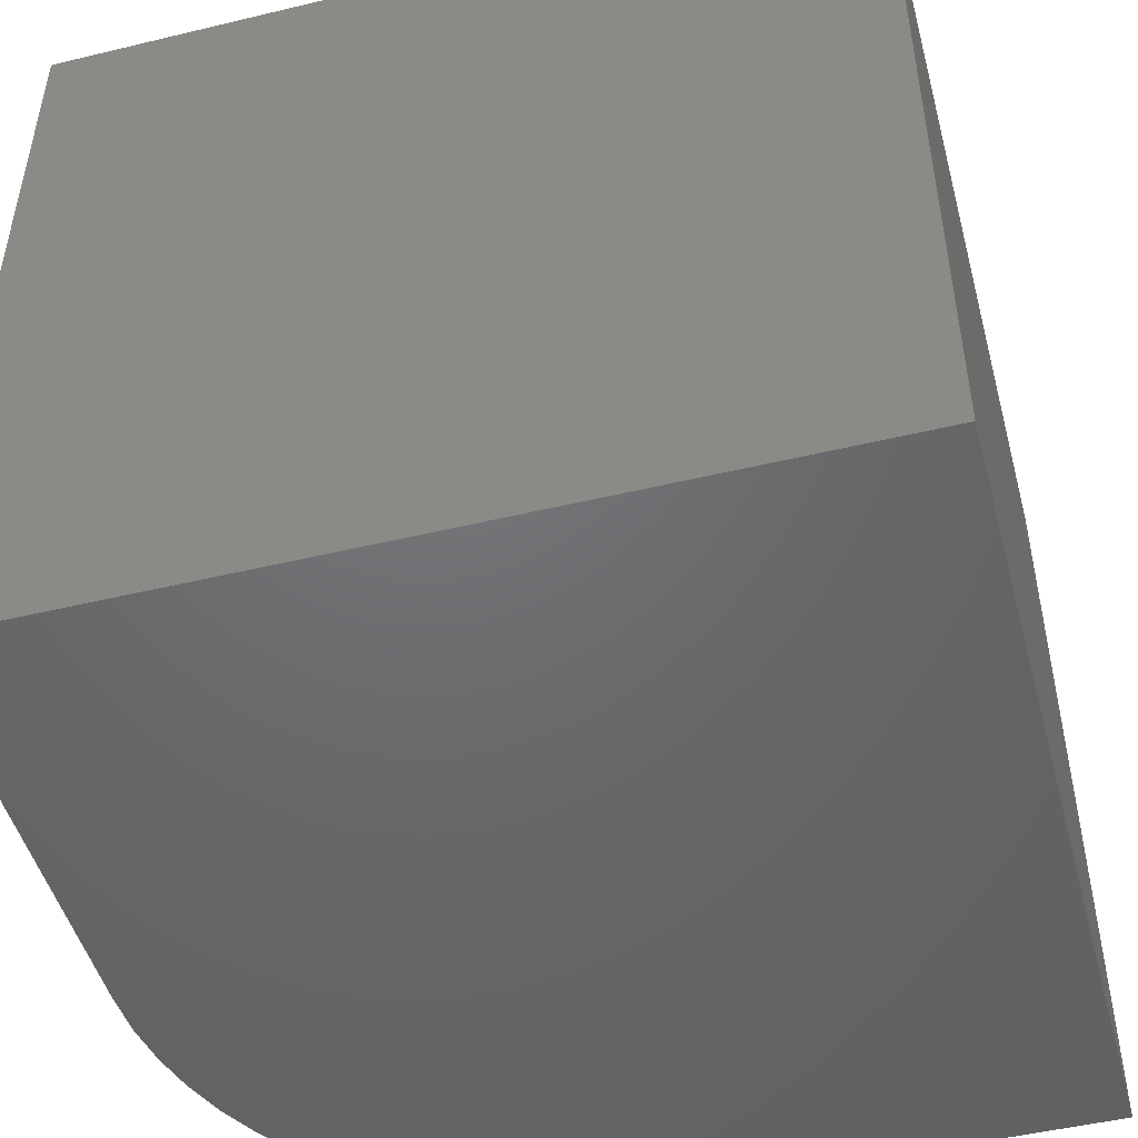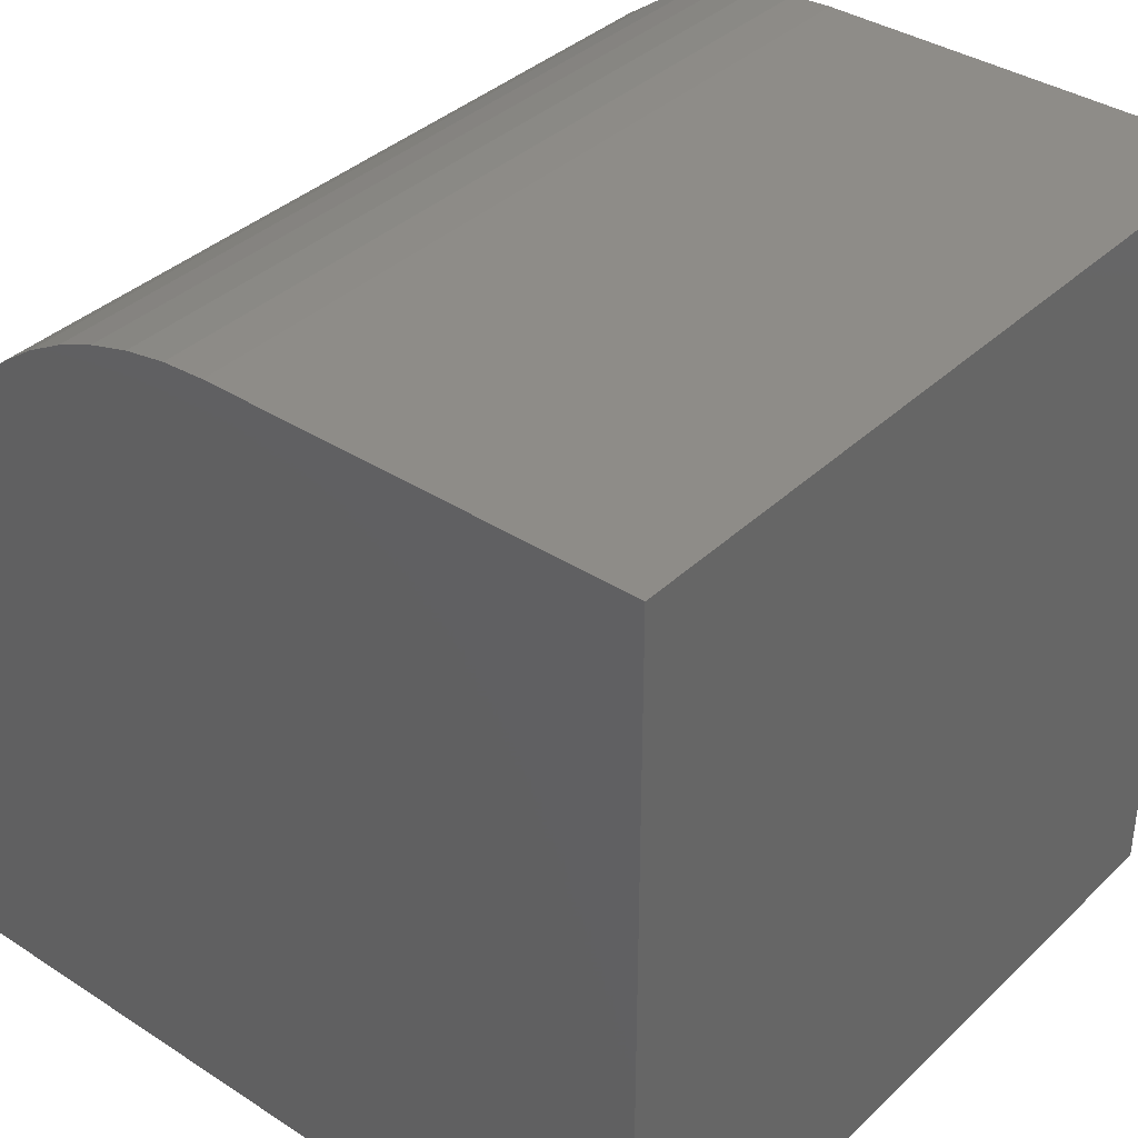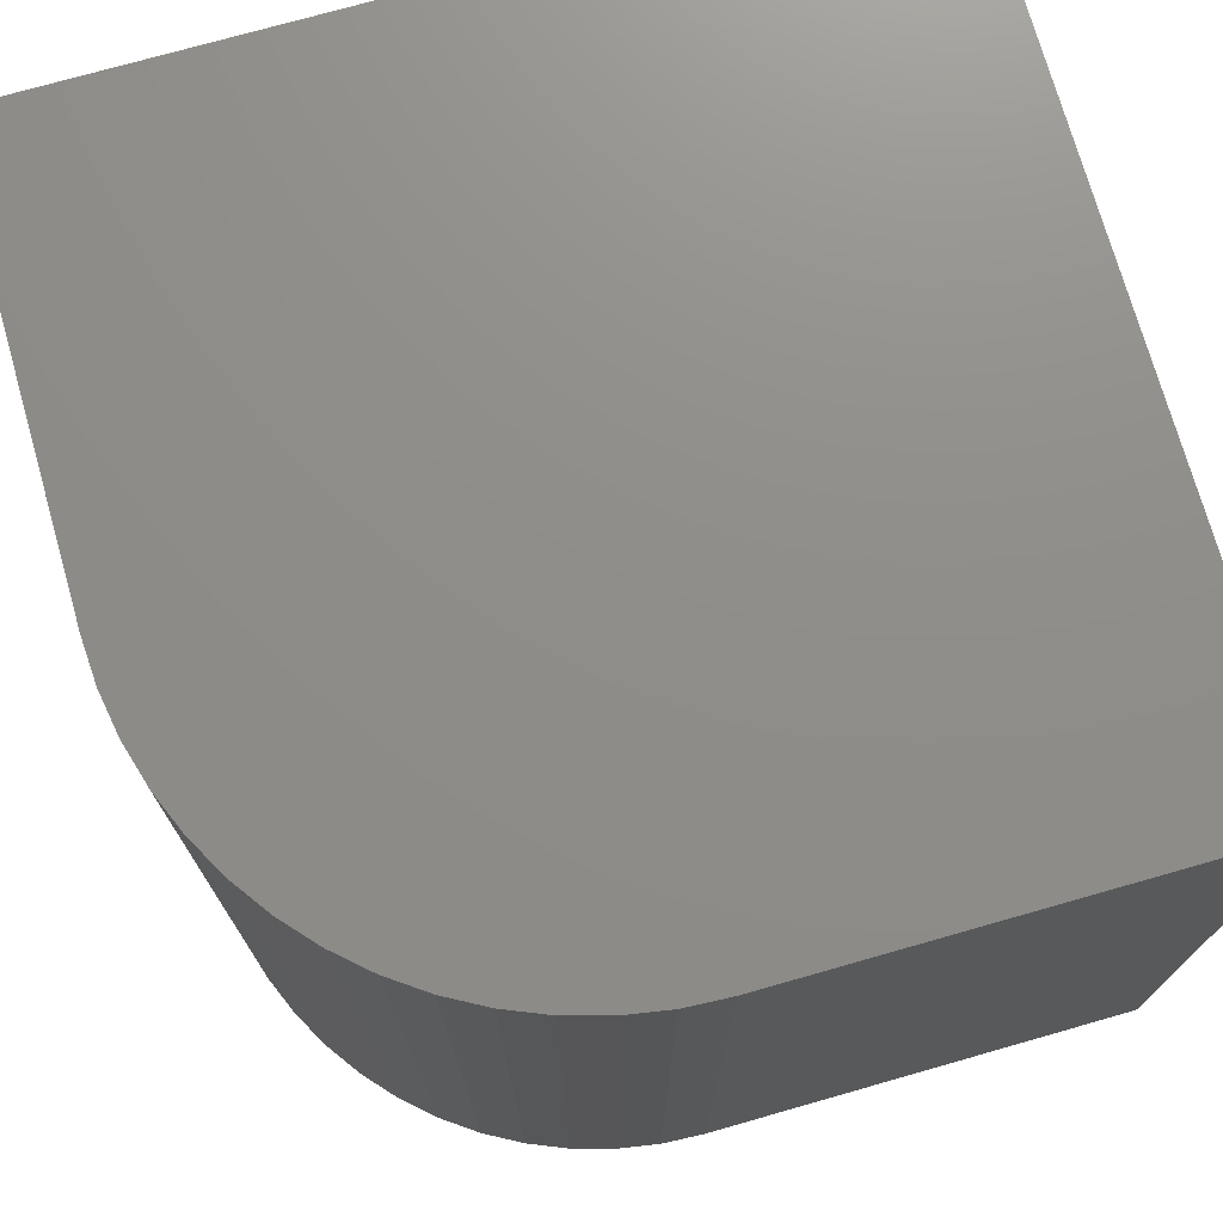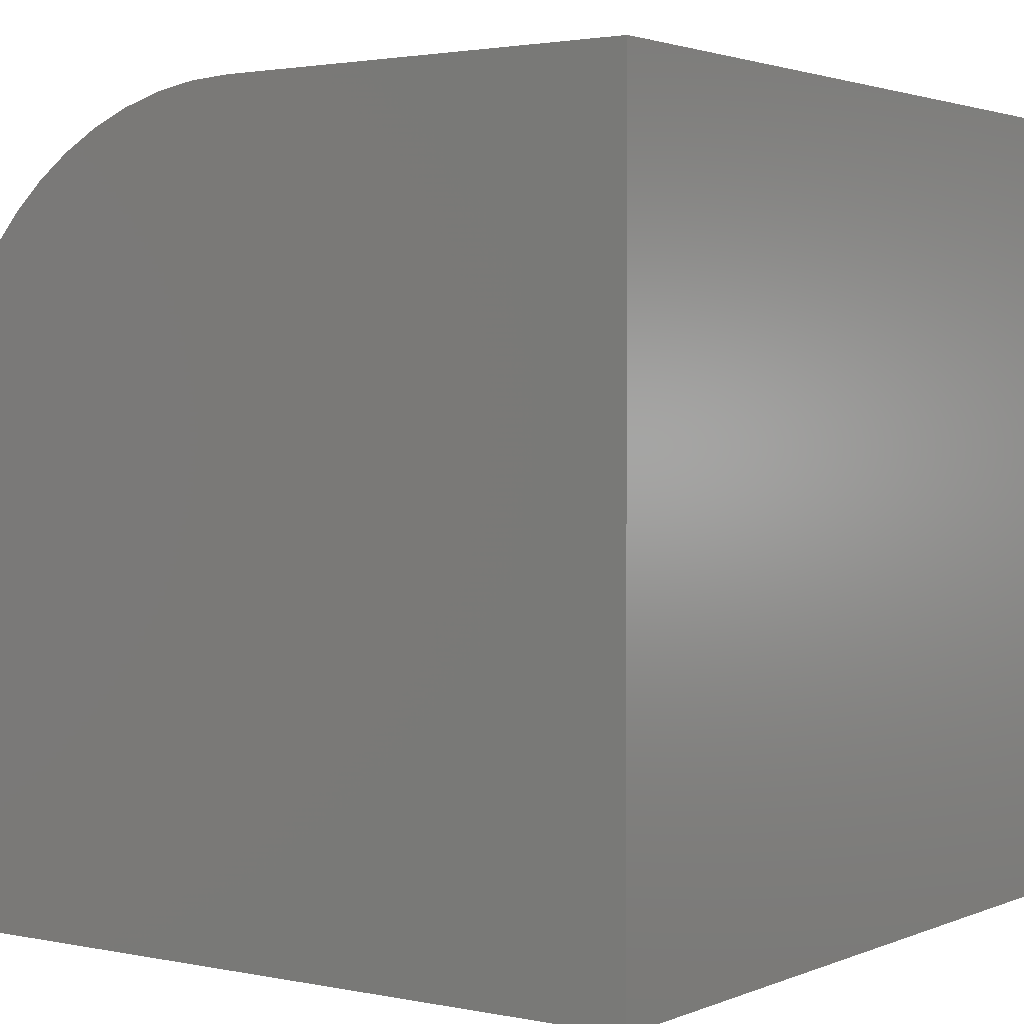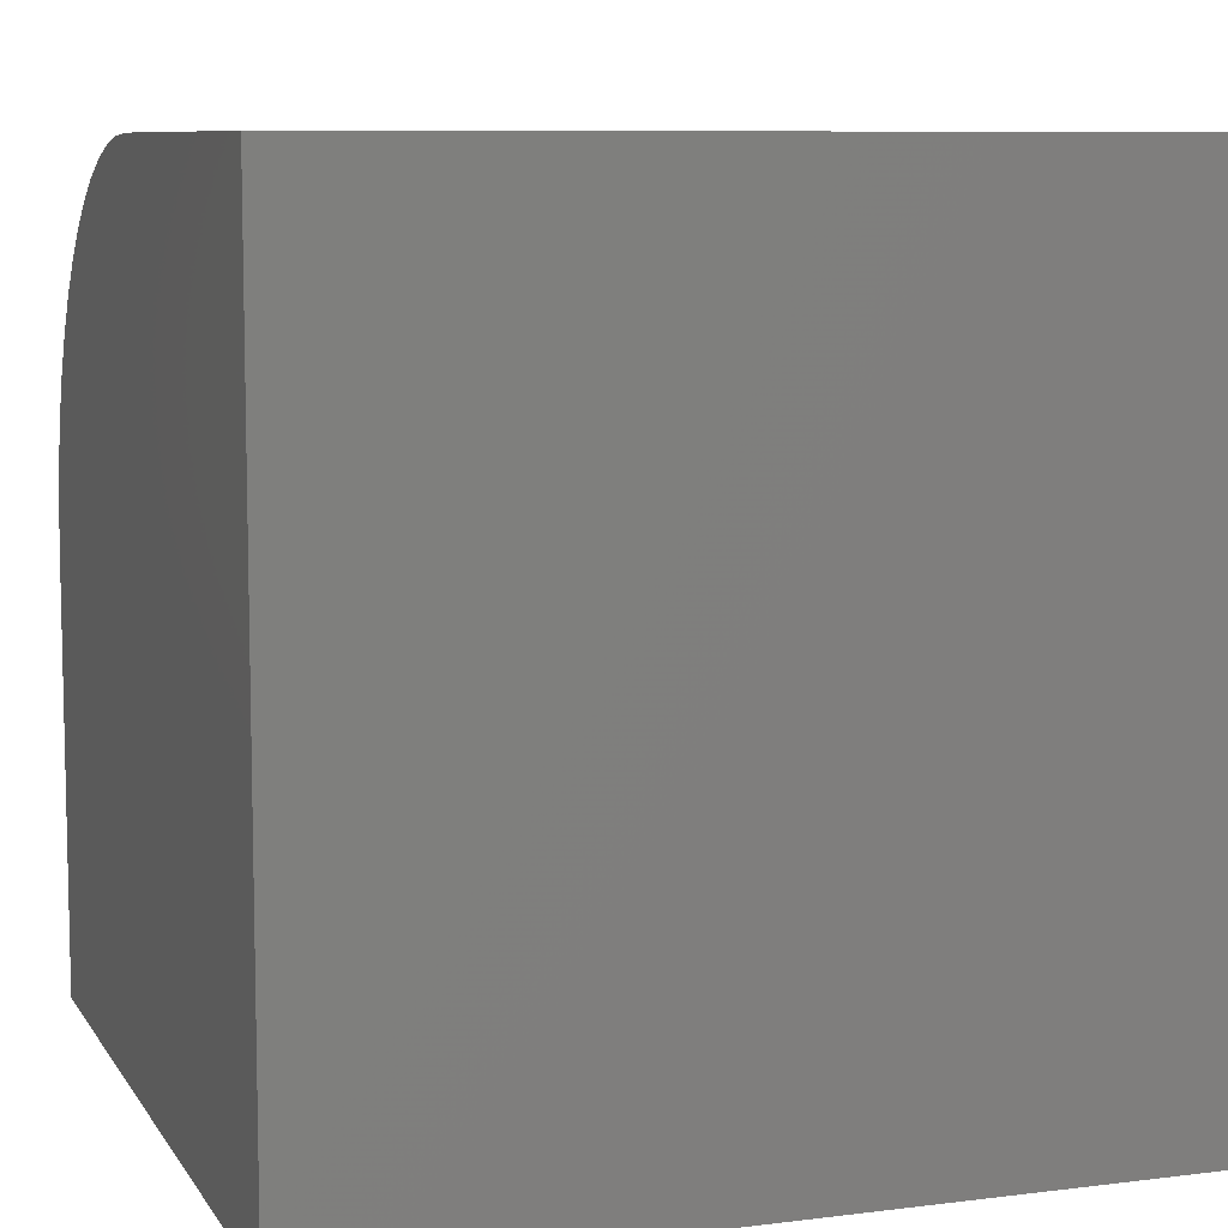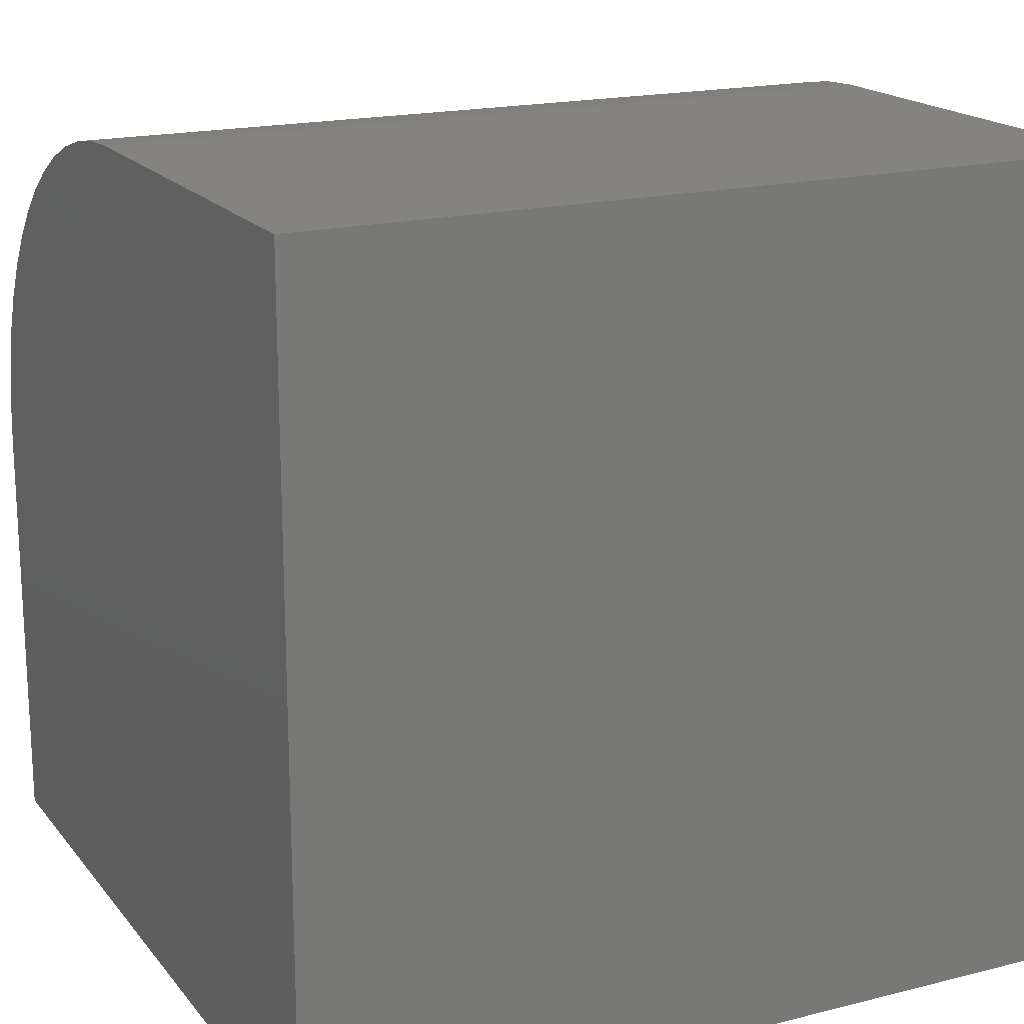
<metadata>
{"format":"stl","ext":"stl","renderer":"f3d","projection":"perspective","resolution":1024,"background":"white","views":[{"elev":-48.6,"azim":-165.0,"up":"+Y"},{"elev":37.2,"azim":-140.2,"up":"+Z"},{"elev":73.9,"azim":74.1,"up":"+Y"},{"elev":2.2,"azim":-144.3,"up":"+Z"},{"elev":8.4,"azim":-109.0,"up":"+Z"},{"elev":18.1,"azim":-116.1,"up":"+Z"}]}
</metadata>
<code>
# stl→obj: 36 verts, 68 faces
v 0 10 10
v 0 10 0
v 0 0 10
v 0 0 0
v 5.29 10 10
v 5.29 0 10
v 10 0 5.29
v 10 0 0
v 10 10 5.29
v 10 10 0
v 5.817 10 9.97
v 6.338 10 9.882
v 6.845 10 9.736
v 7.333 10 9.534
v 7.796 10 9.278
v 8.226 10 8.972
v 8.62 10 8.62
v 8.972 10 8.226
v 9.278 10 7.796
v 9.534 10 7.333
v 9.736 10 6.845
v 9.882 10 6.338
v 9.97 10 5.817
v 5.817 0 9.97
v 9.97 0 5.817
v 7.333 0 9.534
v 7.796 0 9.278
v 8.226 0 8.972
v 6.845 0 9.736
v 6.338 0 9.882
v 9.534 0 7.333
v 9.278 0 7.796
v 9.882 0 6.338
v 9.736 0 6.845
v 8.972 0 8.226
v 8.62 0 8.62
f 1 2 3
f 3 2 4
f 5 1 6
f 6 1 3
f 7 8 9
f 9 8 10
f 2 10 4
f 4 10 8
f 9 10 2
f 1 5 2
f 2 5 11
f 2 11 12
f 12 13 2
f 2 13 14
f 2 14 15
f 15 16 2
f 2 16 17
f 2 17 18
f 18 19 2
f 2 19 20
f 2 20 21
f 21 22 2
f 2 22 23
f 2 23 9
f 6 3 4
f 6 4 24
f 8 7 4
f 4 7 25
f 26 4 27
f 27 4 28
f 26 29 4
f 4 29 30
f 4 30 24
f 4 31 32
f 25 33 4
f 4 33 34
f 4 34 31
f 32 35 4
f 4 35 36
f 4 36 28
f 5 6 24
f 5 24 11
f 11 24 30
f 11 30 12
f 12 30 29
f 12 29 13
f 13 29 26
f 13 26 14
f 14 26 27
f 14 27 15
f 15 27 28
f 15 28 16
f 16 28 36
f 16 36 17
f 17 36 35
f 17 35 18
f 18 35 32
f 18 32 19
f 19 32 31
f 19 31 20
f 20 31 34
f 20 34 21
f 21 34 33
f 21 33 22
f 22 33 25
f 22 25 23
f 23 25 7
f 23 7 9

</code>
